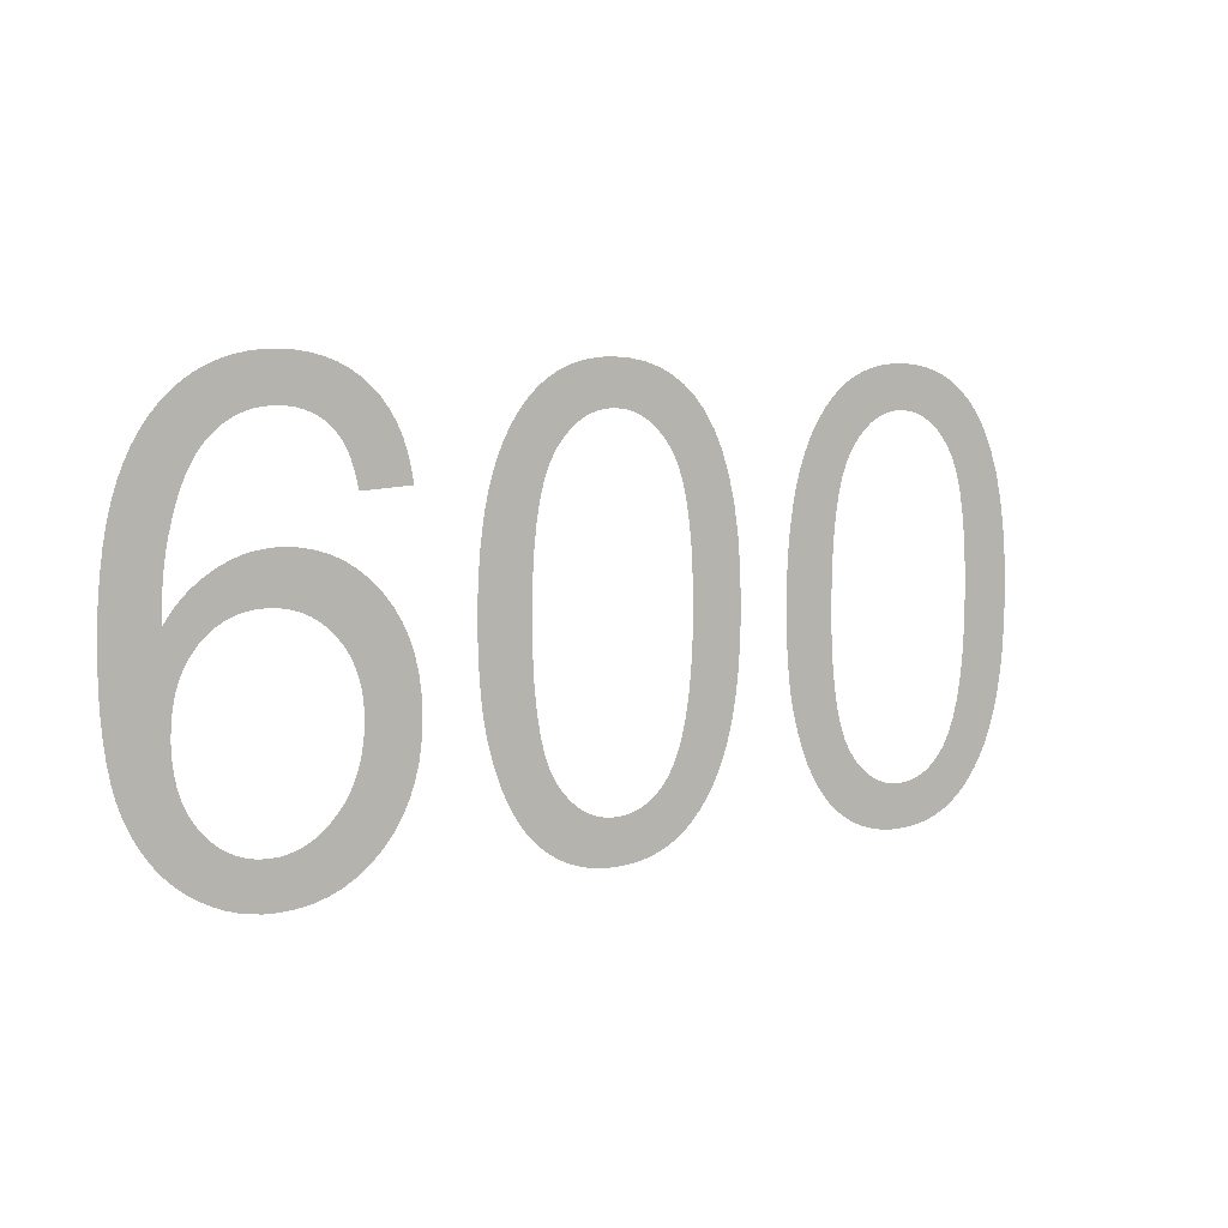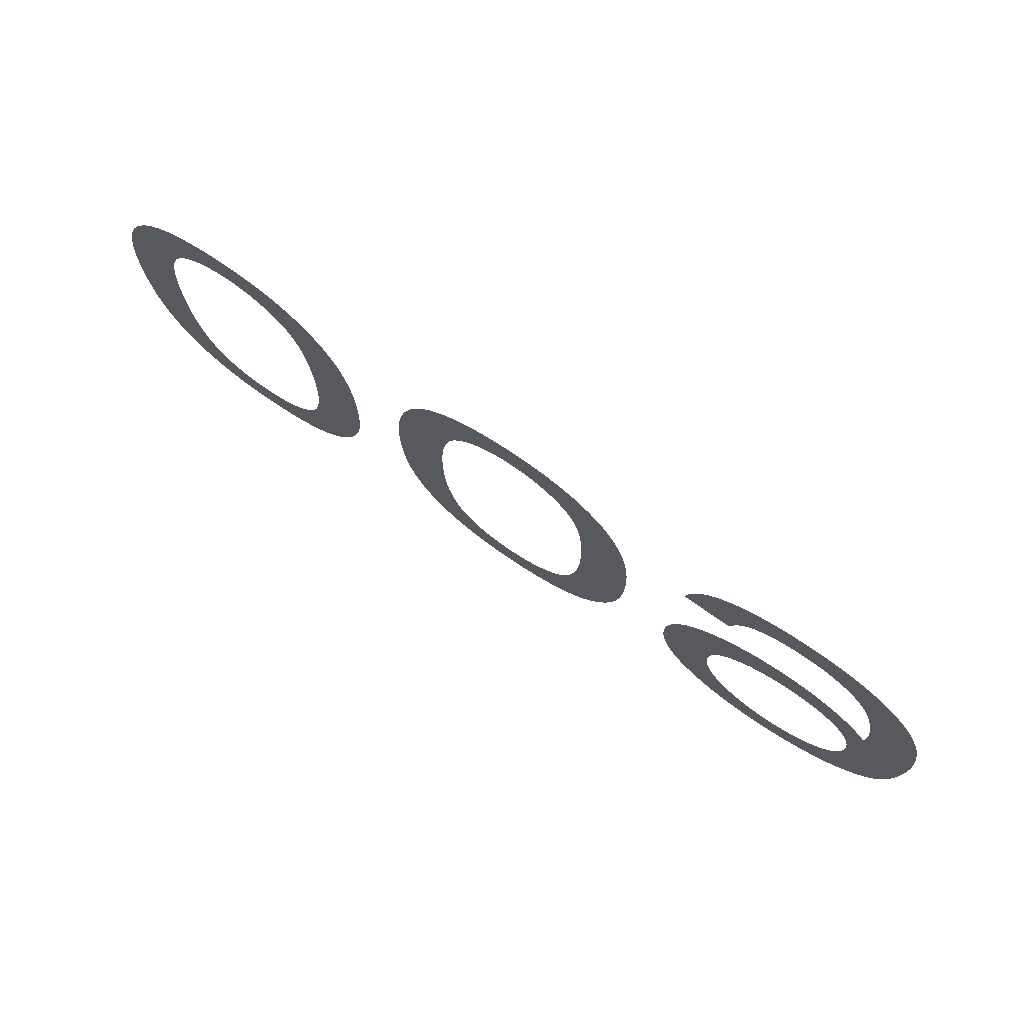
<metadata>
{"format":"obj","ext":"obj","renderer":"f3d","projection":"perspective","resolution":1024,"background":"white","views":[{"elev":4.4,"azim":143.5,"up":"+Z"},{"elev":75.6,"azim":34.2,"up":"+Z"}]}
</metadata>
<code>
v -0.03534 0 -0.01333
v -0.03514 0 -0.01106
v -0.03482 0 -0.008989
v -0.03436 0 -0.007123
v -0.03378 0 -0.005461
v -0.03307 0 -0.004003
v -0.03223 0 -0.00275
v -0.03143 0 -0.001874
v -0.03056 0 -0.001134
v -0.0296 0 -0.0005276
v -0.02856 0 -5.612e-05
v -0.02744 0 0.0002806
v -0.02623 0 0.0004827
v -0.02495 0 0.00055
v -0.02397 0 0.0005116
v -0.02304 0 0.0003966
v -0.02216 0 0.0002048
v -0.02132 0 -6.378e-05
v -0.02054 0 -0.000409
v -0.01981 0 -0.000831
v -0.01912 0 -0.00133
v -0.01849 0 -0.001899
v -0.0179 0 -0.002534
v -0.01736 0 -0.003235
v -0.01686 0 -0.004
v -0.01641 0 -0.004831
v -0.01601 0 -0.005728
v -0.01566 0 -0.006689
v -0.01535 0 -0.007728
v -0.01509 0 -0.008855
v -0.01488 0 -0.01007
v -0.01471 0 -0.01137
v -0.01459 0 -0.01277
v -0.01452 0 -0.01425
v -0.0145 0 -0.01581
v -0.01451 0 -0.01714
v -0.01456 0 -0.01838
v -0.01463 0 -0.01954
v -0.01474 0 -0.02063
v -0.01487 0 -0.02163
v -0.01503 0 -0.02255
v -0.01522 0 -0.02339
v -0.01544 0 -0.02418
v -0.01568 0 -0.02493
v -0.01594 0 -0.02565
v -0.01622 0 -0.02633
v -0.01652 0 -0.02698
v -0.01685 0 -0.02759
v -0.0172 0 -0.02816
v -0.01757 0 -0.0287
v -0.01797 0 -0.02921
v -0.0184 0 -0.02967
v -0.01886 0 -0.0301
v -0.01935 0 -0.03049
v -0.01987 0 -0.03085
v -0.02041 0 -0.03116
v -0.02098 0 -0.03144
v -0.02158 0 -0.03167
v -0.0222 0 -0.03186
v -0.02285 0 -0.03201
v -0.02353 0 -0.03212
v -0.02423 0 -0.03218
v -0.02495 0 -0.0322
v -0.02593 0 -0.03216
v -0.02685 0 -0.03205
v -0.02773 0 -0.03186
v -0.02856 0 -0.03159
v -0.02934 0 -0.03125
v -0.03007 0 -0.03083
v -0.03075 0 -0.03033
v -0.03139 0 -0.02976
v -0.03198 0 -0.02913
v -0.03252 0 -0.02843
v -0.03302 0 -0.02767
v -0.03347 0 -0.02684
v -0.03387 0 -0.02594
v -0.03423 0 -0.02498
v -0.03454 0 -0.02394
v -0.0348 0 -0.02281
v -0.03502 0 -0.02159
v -0.03519 0 -0.02028
v -0.0353 0 -0.01888
v -0.03538 0 -0.01739
v -0.0354 0 -0.01581
v -0.03131 0 -0.01798
v -0.03119 0 -0.01993
v -0.03098 0 -0.02168
v -0.03069 0 -0.02323
v -0.03032 0 -0.02457
v -0.02987 0 -0.02571
v -0.02933 0 -0.02665
v -0.02884 0 -0.02726
v -0.02831 0 -0.02778
v -0.02774 0 -0.0282
v -0.02712 0 -0.02853
v -0.02645 0 -0.02876
v -0.02575 0 -0.0289
v -0.02499 0 -0.02895
v -0.02422 0 -0.0289
v -0.02349 0 -0.02874
v -0.02279 0 -0.02847
v -0.02214 0 -0.0281
v -0.02152 0 -0.02762
v -0.02093 0 -0.02704
v -0.02039 0 -0.02635
v -0.0199 0 -0.02549
v -0.01949 0 -0.02443
v -0.01915 0 -0.02314
v -0.01889 0 -0.02164
v -0.0187 0 -0.01992
v -0.01859 0 -0.01798
v -0.01855 0 -0.01583
v -0.01859 0 -0.01368
v -0.0187 0 -0.01174
v -0.01889 0 -0.01002
v -0.01915 0 -0.008523
v -0.01949 0 -0.007237
v -0.01991 0 -0.006167
v -0.0204 0 -0.005313
v -0.02094 0 -0.004619
v -0.02152 0 -0.004033
v -0.02214 0 -0.003553
v -0.02279 0 -0.00318
v -0.02347 0 -0.002913
v -0.02419 0 -0.002753
v -0.02495 0 -0.0027
v -0.02571 0 -0.002753
v -0.02643 0 -0.002912
v -0.02711 0 -0.003178
v -0.02776 0 -0.003549
v -0.02838 0 -0.004027
v -0.02896 0 -0.004611
v -0.0295 0 -0.005302
v -0.02999 0 -0.006153
v -0.03041 0 -0.007222
v -0.03075 0 -0.008509
v -0.03101 0 -0.01001
v -0.0312 0 -0.01173
v -0.03131 0 -0.01367
v -0.03135 0 -0.01583
v -0.01044 0 -0.01333
v -0.01024 0 -0.01106
v -0.009918 0 -0.008989
v -0.009465 0 -0.007123
v -0.008882 0 -0.005461
v -0.008171 0 -0.004003
v -0.00733 0 -0.00275
v -0.006533 0 -0.001874
v -0.005656 0 -0.001134
v -0.004697 0 -0.0005276
v -0.003657 0 -5.612e-05
v -0.002536 0 0.0002806
v -0.001334 0 0.0004827
v -5e-05 0 0.00055
v 0.0009308 0 0.0005116
v 0.001862 0 0.0003966
v 0.002744 0 0.0002048
v 0.003576 0 -6.378e-05
v 0.004359 0 -0.000409
v 0.005092 0 -0.000831
v 0.005776 0 -0.00133
v 0.006412 0 -0.001899
v 0.007001 0 -0.002534
v 0.007542 0 -0.003235
v 0.008037 0 -0.004
v 0.008486 0 -0.004831
v 0.008887 0 -0.005728
v 0.009241 0 -0.006689
v 0.009549 0 -0.007728
v 0.009809 0 -0.008855
v 0.01002 0 -0.01007
v 0.01019 0 -0.01137
v 0.01031 0 -0.01277
v 0.01038 0 -0.01425
v 0.0104 0 -0.01581
v 0.01039 0 -0.01714
v 0.01034 0 -0.01838
v 0.01027 0 -0.01954
v 0.01016 0 -0.02063
v 0.01003 0 -0.02163
v 0.00987 0 -0.02255
v 0.009679 0 -0.02339
v 0.009461 0 -0.02418
v 0.009223 0 -0.02493
v 0.008962 0 -0.02565
v 0.00868 0 -0.02633
v 0.008375 0 -0.02698
v 0.008049 0 -0.02759
v 0.007702 0 -0.02816
v 0.007329 0 -0.0287
v 0.006927 0 -0.02921
v 0.006496 0 -0.02967
v 0.006037 0 -0.0301
v 0.005549 0 -0.03049
v 0.005033 0 -0.03085
v 0.004488 0 -0.03116
v 0.003916 0 -0.03144
v 0.003318 0 -0.03167
v 0.002695 0 -0.03186
v 0.002047 0 -0.03201
v 0.001373 0 -0.03212
v 0.0006744 0 -0.03218
v -5e-05 0 -0.0322
v -0.001025 0 -0.03216
v -0.001951 0 -0.03205
v -0.002829 0 -0.03186
v -0.003658 0 -0.03159
v -0.004439 0 -0.03125
v -0.005171 0 -0.03083
v -0.005854 0 -0.03033
v -0.00649 0 -0.02976
v -0.00708 0 -0.02913
v -0.007623 0 -0.02843
v -0.008119 0 -0.02767
v -0.008569 0 -0.02684
v -0.008973 0 -0.02594
v -0.00933 0 -0.02498
v -0.009641 0 -0.02394
v -0.009903 0 -0.02281
v -0.01012 0 -0.02159
v -0.01029 0 -0.02028
v -0.0104 0 -0.01888
v -0.01048 0 -0.01739
v -0.0105 0 -0.01581
v -0.006409 0 -0.01798
v -0.006285 0 -0.01993
v -0.006079 0 -0.02168
v -0.005791 0 -0.02323
v -0.00542 0 -0.02457
v -0.004967 0 -0.02571
v -0.004431 0 -0.02665
v -0.003944 0 -0.02726
v -0.003412 0 -0.02778
v -0.002837 0 -0.0282
v -0.002217 0 -0.02853
v -0.001553 0 -0.02876
v -0.0008456 0 -0.0289
v -9.375e-05 0 -0.02895
v 0.0006773 0 -0.0289
v 0.001411 0 -0.02874
v 0.002106 0 -0.02847
v 0.002764 0 -0.0281
v 0.003384 0 -0.02762
v 0.003966 0 -0.02704
v 0.004511 0 -0.02635
v 0.004999 0 -0.02549
v 0.005412 0 -0.02443
v 0.005749 0 -0.02314
v 0.006012 0 -0.02164
v 0.0062 0 -0.01992
v 0.006312 0 -0.01798
v 0.00635 0 -0.01583
v 0.006312 0 -0.01368
v 0.006199 0 -0.01174
v 0.006011 0 -0.01002
v 0.005747 0 -0.008523
v 0.005408 0 -0.007237
v 0.004994 0 -0.006167
v 0.004504 0 -0.005313
v 0.003959 0 -0.004619
v 0.003379 0 -0.004033
v 0.002764 0 -0.003553
v 0.002113 0 -0.00318
v 0.001427 0 -0.002913
v 0.0007063 0 -0.002753
v -5e-05 0 -0.0027
v -0.0008063 0 -0.002753
v -0.001527 0 -0.002912
v -0.002213 0 -0.003178
v -0.002864 0 -0.003549
v -0.003479 0 -0.004027
v -0.004059 0 -0.004611
v -0.004604 0 -0.005302
v -0.005094 0 -0.006153
v -0.005508 0 -0.007222
v -0.005847 0 -0.008509
v -0.006111 0 -0.01001
v -0.006299 0 -0.01173
v -0.006412 0 -0.01367
v -0.00645 0 -0.01583
v 0.01508 0 -0.006355
v 0.01533 0 -0.005379
v 0.01566 0 -0.004472
v 0.01607 0 -0.003635
v 0.01656 0 -0.002866
v 0.01712 0 -0.002166
v 0.01777 0 -0.001536
v 0.01848 0 -0.0009825
v 0.01924 0 -0.0005143
v 0.02006 0 -0.0001311
v 0.02094 0 0.0001669
v 0.02188 0 0.0003797
v 0.02287 0 0.0005074
v 0.02391 0 0.00055
v 0.02491 0 0.0005112
v 0.02586 0 0.0003946
v 0.02678 0 0.0002004
v 0.02767 0 -7.143e-05
v 0.02851 0 -0.000421
v 0.02932 0 -0.0008482
v 0.03009 0 -0.001353
v 0.03082 0 -0.001932
v 0.03149 0 -0.002583
v 0.03211 0 -0.003304
v 0.03268 0 -0.004096
v 0.0332 0 -0.004959
v 0.03366 0 -0.005894
v 0.03407 0 -0.006899
v 0.03442 0 -0.007991
v 0.03472 0 -0.009185
v 0.03496 0 -0.01048
v 0.03515 0 -0.01188
v 0.03529 0 -0.01338
v 0.03537 0 -0.01498
v 0.0354 0 -0.01669
v 0.03537 0 -0.01832
v 0.03529 0 -0.01984
v 0.03515 0 -0.02124
v 0.03496 0 -0.02253
v 0.03472 0 -0.0237
v 0.03442 0 -0.02477
v 0.03406 0 -0.02571
v 0.03365 0 -0.02658
v 0.03319 0 -0.02738
v 0.03268 0 -0.02812
v 0.03212 0 -0.02881
v 0.03151 0 -0.02944
v 0.03085 0 -0.03001
v 0.03014 0 -0.03052
v 0.02939 0 -0.03096
v 0.02862 0 -0.03134
v 0.02783 0 -0.03165
v 0.02701 0 -0.03189
v 0.02618 0 -0.03206
v 0.02532 0 -0.03217
v 0.02444 0 -0.0322
v 0.02324 0 -0.03214
v 0.0221 0 -0.03196
v 0.02101 0 -0.03165
v 0.01999 0 -0.03123
v 0.01902 0 -0.03068
v 0.01811 0 -0.03001
v 0.01726 0 -0.02922
v 0.0165 0 -0.02833
v 0.01586 0 -0.02736
v 0.01534 0 -0.02632
v 0.01493 0 -0.0252
v 0.01463 0 -0.024
v 0.01446 0 -0.02272
v 0.0144 0 -0.02136
v 0.01446 0 -0.02005
v 0.01462 0 -0.01881
v 0.0149 0 -0.01764
v 0.01529 0 -0.01656
v 0.0158 0 -0.01554
v 0.01641 0 -0.0146
v 0.01714 0 -0.01374
v 0.01795 0 -0.01297
v 0.01881 0 -0.01232
v 0.01971 0 -0.01179
v 0.02067 0 -0.01138
v 0.02168 0 -0.01109
v 0.02273 0 -0.01091
v 0.02384 0 -0.01085
v 0.02451 0 -0.01087
v 0.02517 0 -0.01095
v 0.02581 0 -0.01106
v 0.02644 0 -0.01123
v 0.02705 0 -0.01145
v 0.02765 0 -0.01171
v 0.02824 0 -0.01202
v 0.02881 0 -0.01237
v 0.02933 0 -0.01275
v 0.02983 0 -0.01315
v 0.03029 0 -0.01359
v 0.03071 0 -0.01405
v 0.0311 0 -0.01454
v 0.03145 0 -0.01507
v 0.03147 0 -0.01428
v 0.03146 0 -0.01358
v 0.03142 0 -0.01289
v 0.03136 0 -0.0122
v 0.03128 0 -0.01151
v 0.03117 0 -0.01083
v 0.03104 0 -0.01015
v 0.03088 0 -0.009479
v 0.03071 0 -0.008825
v 0.03052 0 -0.008212
v 0.03033 0 -0.007638
v 0.03012 0 -0.007104
v 0.0299 0 -0.00661
v 0.02967 0 -0.006155
v 0.02943 0 -0.00574
v 0.02918 0 -0.005356
v 0.0289 0 -0.004995
v 0.0286 0 -0.004656
v 0.02828 0 -0.00434
v 0.02794 0 -0.004047
v 0.02758 0 -0.003776
v 0.02719 0 -0.003528
v 0.02679 0 -0.003308
v 0.02637 0 -0.003123
v 0.02593 0 -0.00297
v 0.02548 0 -0.002852
v 0.02501 0 -0.002768
v 0.02451 0 -0.002717
v 0.02401 0 -0.0027
v 0.02342 0 -0.002724
v 0.02286 0 -0.002797
v 0.02233 0 -0.002918
v 0.02183 0 -0.003087
v 0.02137 0 -0.003305
v 0.02094 0 -0.003571
v 0.02053 0 -0.003885
v 0.02017 0 -0.004253
v 0.01983 0 -0.00468
v 0.01953 0 -0.005166
v 0.01927 0 -0.005711
v 0.01905 0 -0.006315
v 0.01886 0 -0.006978
v 0.0187 0 -0.0077
v 0.0149 0 -0.0074
v 0.03101 0 -0.02063
v 0.03091 0 -0.01976
v 0.03073 0 -0.01894
v 0.03048 0 -0.01818
v 0.03016 0 -0.01748
v 0.02976 0 -0.01684
v 0.0293 0 -0.01627
v 0.02878 0 -0.01576
v 0.02822 0 -0.01533
v 0.02762 0 -0.01498
v 0.02698 0 -0.0147
v 0.0263 0 -0.01451
v 0.02558 0 -0.01439
v 0.02483 0 -0.01435
v 0.02407 0 -0.01439
v 0.02334 0 -0.01451
v 0.02266 0 -0.0147
v 0.02201 0 -0.01498
v 0.02139 0 -0.01533
v 0.02082 0 -0.01576
v 0.02028 0 -0.01627
v 0.01979 0 -0.01684
v 0.01938 0 -0.01745
v 0.01905 0 -0.01812
v 0.01879 0 -0.01883
v 0.0186 0 -0.01959
v 0.01849 0 -0.02039
v 0.01845 0 -0.02125
v 0.01849 0 -0.02219
v 0.01861 0 -0.02309
v 0.0188 0 -0.02394
v 0.01908 0 -0.02473
v 0.01943 0 -0.02548
v 0.01986 0 -0.02617
v 0.02037 0 -0.0268
v 0.02094 0 -0.02737
v 0.02153 0 -0.02786
v 0.02215 0 -0.02825
v 0.02281 0 -0.02856
v 0.02349 0 -0.02877
v 0.0242 0 -0.02891
v 0.02494 0 -0.02895
v 0.02565 0 -0.02891
v 0.02633 0 -0.02879
v 0.02698 0 -0.02858
v 0.0276 0 -0.0283
v 0.02819 0 -0.02793
v 0.02874 0 -0.02749
v 0.02927 0 -0.02696
v 0.02974 0 -0.02636
v 0.03014 0 -0.02571
v 0.03047 0 -0.02499
v 0.03072 0 -0.02422
v 0.0309 0 -0.0234
v 0.03101 0 -0.02251
v 0.03105 0 -0.02157
f 46 106 107
f 45 46 107
f 44 45 107
f 44 107 108
f 43 44 108
f 42 43 108
f 41 42 108
f 41 108 109
f 40 41 109
f 39 40 109
f 39 109 110
f 38 39 110
f 37 38 110
f 37 110 111
f 36 37 111
f 36 111 112
f 35 36 112
f 34 35 112
f 34 112 113
f 33 34 113
f 33 113 114
f 32 33 114
f 31 32 114
f 31 114 115
f 30 31 115
f 30 115 116
f 29 30 116
f 28 29 116
f 28 116 117
f 27 28 117
f 26 27 117
f 26 117 118
f 25 26 118
f 25 118 119
f 24 25 119
f 23 24 119
f 23 119 120
f 22 23 120
f 22 120 121
f 21 22 121
f 20 21 121
f 20 121 122
f 19 20 122
f 19 122 123
f 18 19 123
f 17 18 123
f 17 123 124
f 16 17 124
f 16 124 125
f 15 16 125
f 15 125 126
f 14 15 126
f 13 14 126
f 12 13 126
f 11 12 126
f 10 11 126
f 9 10 126
f 8 9 126
f 7 8 126
f 7 126 127
f 7 127 128
f 7 128 129
f 7 129 130
f 7 130 131
f 7 131 132
f 7 132 133
f 106 46 47
f 106 47 48
f 106 48 49
f 105 106 49
f 105 49 50
f 105 50 51
f 104 105 51
f 104 51 52
f 104 52 53
f 103 104 53
f 103 53 54
f 103 54 55
f 102 103 55
f 102 55 56
f 102 56 57
f 101 102 57
f 101 57 58
f 101 58 59
f 100 101 59
f 100 59 60
f 100 60 61
f 99 100 61
f 99 61 62
f 98 99 62
f 98 62 63
f 97 98 63
f 97 63 64
f 97 64 65
f 96 97 65
f 96 65 66
f 95 96 66
f 95 66 67
f 94 95 67
f 94 67 68
f 94 68 69
f 93 94 69
f 93 69 70
f 92 93 70
f 92 70 71
f 92 71 72
f 91 92 72
f 91 72 73
f 91 73 74
f 90 91 74
f 90 74 75
f 89 90 75
f 89 75 76
f 89 76 77
f 88 89 77
f 88 77 78
f 88 78 79
f 87 88 79
f 87 79 80
f 86 87 80
f 86 80 81
f 86 81 82
f 85 86 82
f 85 82 83
f 140 85 83
f 140 83 84
f 139 140 84
f 139 84 1
f 138 139 1
f 138 1 2
f 137 138 2
f 137 2 3
f 136 137 3
f 136 3 4
f 135 136 4
f 135 4 5
f 134 135 5
f 134 5 6
f 133 134 6
f 7 133 6
f 186 246 247
f 185 186 247
f 184 185 247
f 184 247 248
f 183 184 248
f 182 183 248
f 181 182 248
f 181 248 249
f 180 181 249
f 179 180 249
f 179 249 250
f 178 179 250
f 177 178 250
f 177 250 251
f 176 177 251
f 176 251 252
f 175 176 252
f 174 175 252
f 174 252 253
f 173 174 253
f 173 253 254
f 172 173 254
f 171 172 254
f 171 254 255
f 170 171 255
f 170 255 256
f 169 170 256
f 168 169 256
f 168 256 257
f 167 168 257
f 166 167 257
f 166 257 258
f 165 166 258
f 165 258 259
f 164 165 259
f 163 164 259
f 163 259 260
f 162 163 260
f 162 260 261
f 161 162 261
f 160 161 261
f 160 261 262
f 159 160 262
f 159 262 263
f 158 159 263
f 157 158 263
f 157 263 264
f 156 157 264
f 156 264 265
f 155 156 265
f 155 265 266
f 154 155 266
f 153 154 266
f 152 153 266
f 151 152 266
f 150 151 266
f 149 150 266
f 148 149 266
f 147 148 266
f 147 266 267
f 147 267 268
f 147 268 269
f 147 269 270
f 147 270 271
f 147 271 272
f 147 272 273
f 246 186 187
f 246 187 188
f 246 188 189
f 245 246 189
f 245 189 190
f 245 190 191
f 244 245 191
f 244 191 192
f 244 192 193
f 243 244 193
f 243 193 194
f 243 194 195
f 242 243 195
f 242 195 196
f 242 196 197
f 241 242 197
f 241 197 198
f 241 198 199
f 240 241 199
f 240 199 200
f 240 200 201
f 239 240 201
f 239 201 202
f 238 239 202
f 238 202 203
f 237 238 203
f 237 203 204
f 237 204 205
f 236 237 205
f 236 205 206
f 235 236 206
f 235 206 207
f 234 235 207
f 234 207 208
f 234 208 209
f 233 234 209
f 233 209 210
f 232 233 210
f 232 210 211
f 232 211 212
f 231 232 212
f 231 212 213
f 231 213 214
f 230 231 214
f 230 214 215
f 229 230 215
f 229 215 216
f 229 216 217
f 228 229 217
f 228 217 218
f 228 218 219
f 227 228 219
f 227 219 220
f 226 227 220
f 226 220 221
f 226 221 222
f 225 226 222
f 225 222 223
f 280 225 223
f 280 223 224
f 279 280 224
f 279 224 141
f 278 279 141
f 278 141 142
f 277 278 142
f 277 142 143
f 276 277 143
f 276 143 144
f 275 276 144
f 275 144 145
f 274 275 145
f 274 145 146
f 273 274 146
f 147 273 146
f 378 426 427
f 378 427 428
f 378 428 429
f 377 378 429
f 376 377 429
f 376 429 430
f 375 376 430
f 375 430 431
f 374 375 431
f 373 374 431
f 373 431 432
f 372 373 432
f 372 432 433
f 371 372 433
f 370 371 433
f 370 433 434
f 369 370 434
f 368 369 434
f 368 434 435
f 367 368 435
f 367 435 436
f 366 367 436
f 365 366 436
f 365 436 437
f 364 365 437
f 364 437 438
f 363 364 438
f 363 438 439
f 362 363 439
f 362 439 440
f 361 362 440
f 360 361 440
f 360 440 441
f 359 360 441
f 359 441 442
f 358 359 442
f 358 442 443
f 357 358 443
f 357 443 444
f 356 357 444
f 356 444 445
f 355 356 445
f 355 445 446
f 354 355 446
f 354 446 447
f 353 354 447
f 353 447 448
f 352 353 448
f 352 448 449
f 351 352 449
f 351 449 450
f 350 351 450
f 350 450 451
f 349 350 451
f 349 451 452
f 348 349 452
f 348 452 453
f 347 348 453
f 347 453 454
f 346 347 454
f 346 454 455
f 345 346 455
f 344 345 455
f 344 455 456
f 343 344 456
f 343 456 457
f 342 343 457
f 342 457 458
f 341 342 458
f 341 458 459
f 340 341 459
f 340 459 460
f 339 340 460
f 339 460 461
f 338 339 461
f 338 461 462
f 337 338 462
f 337 462 463
f 336 337 463
f 336 463 464
f 335 336 464
f 335 464 465
f 334 335 465
f 334 465 466
f 333 334 466
f 332 333 466
f 332 466 467
f 331 332 467
f 331 467 468
f 330 331 468
f 330 468 469
f 329 330 469
f 329 469 470
f 328 329 470
f 327 328 470
f 327 470 471
f 326 327 471
f 326 471 472
f 325 326 472
f 325 472 473
f 324 325 473
f 324 473 474
f 323 324 474
f 322 323 474
f 322 474 475
f 321 322 475
f 321 475 476
f 320 321 476
f 320 476 477
f 319 320 477
f 319 477 478
f 318 319 478
f 317 318 478
f 316 317 478
f 315 316 478
f 314 315 478
f 313 314 478
f 312 313 478
f 311 312 478
f 310 311 478
f 309 310 478
f 308 309 478
f 308 478 423
f 308 423 424
f 308 424 425
f 308 425 426
f 308 426 378
f 308 378 379
f 308 379 380
f 308 380 381
f 308 381 382
f 308 382 383
f 308 383 384
f 308 384 385
f 308 385 386
f 308 386 387
f 308 387 388
f 308 388 389
f 421 422 281
f 420 421 281
f 420 281 282
f 419 420 282
f 419 282 283
f 418 419 283
f 418 283 284
f 417 418 284
f 417 284 285
f 416 417 285
f 416 285 286
f 415 416 286
f 415 286 287
f 414 415 287
f 414 287 288
f 414 288 289
f 413 414 289
f 413 289 290
f 412 413 290
f 412 290 291
f 411 412 291
f 410 411 291
f 410 291 292
f 409 410 292
f 409 292 293
f 408 409 293
f 408 293 294
f 407 408 294
f 407 294 295
f 406 407 295
f 405 406 295
f 405 295 296
f 404 405 296
f 404 296 297
f 403 404 297
f 403 297 298
f 402 403 298
f 402 298 299
f 401 402 299
f 400 401 299
f 400 299 300
f 399 400 300
f 399 300 301
f 398 399 301
f 398 301 302
f 397 398 302
f 396 397 302
f 396 302 303
f 395 396 303
f 395 303 304
f 394 395 304
f 394 304 305
f 393 394 305
f 392 393 305
f 392 305 306
f 391 392 306
f 391 306 307
f 390 391 307
f 389 390 307
f 308 389 307

</code>
